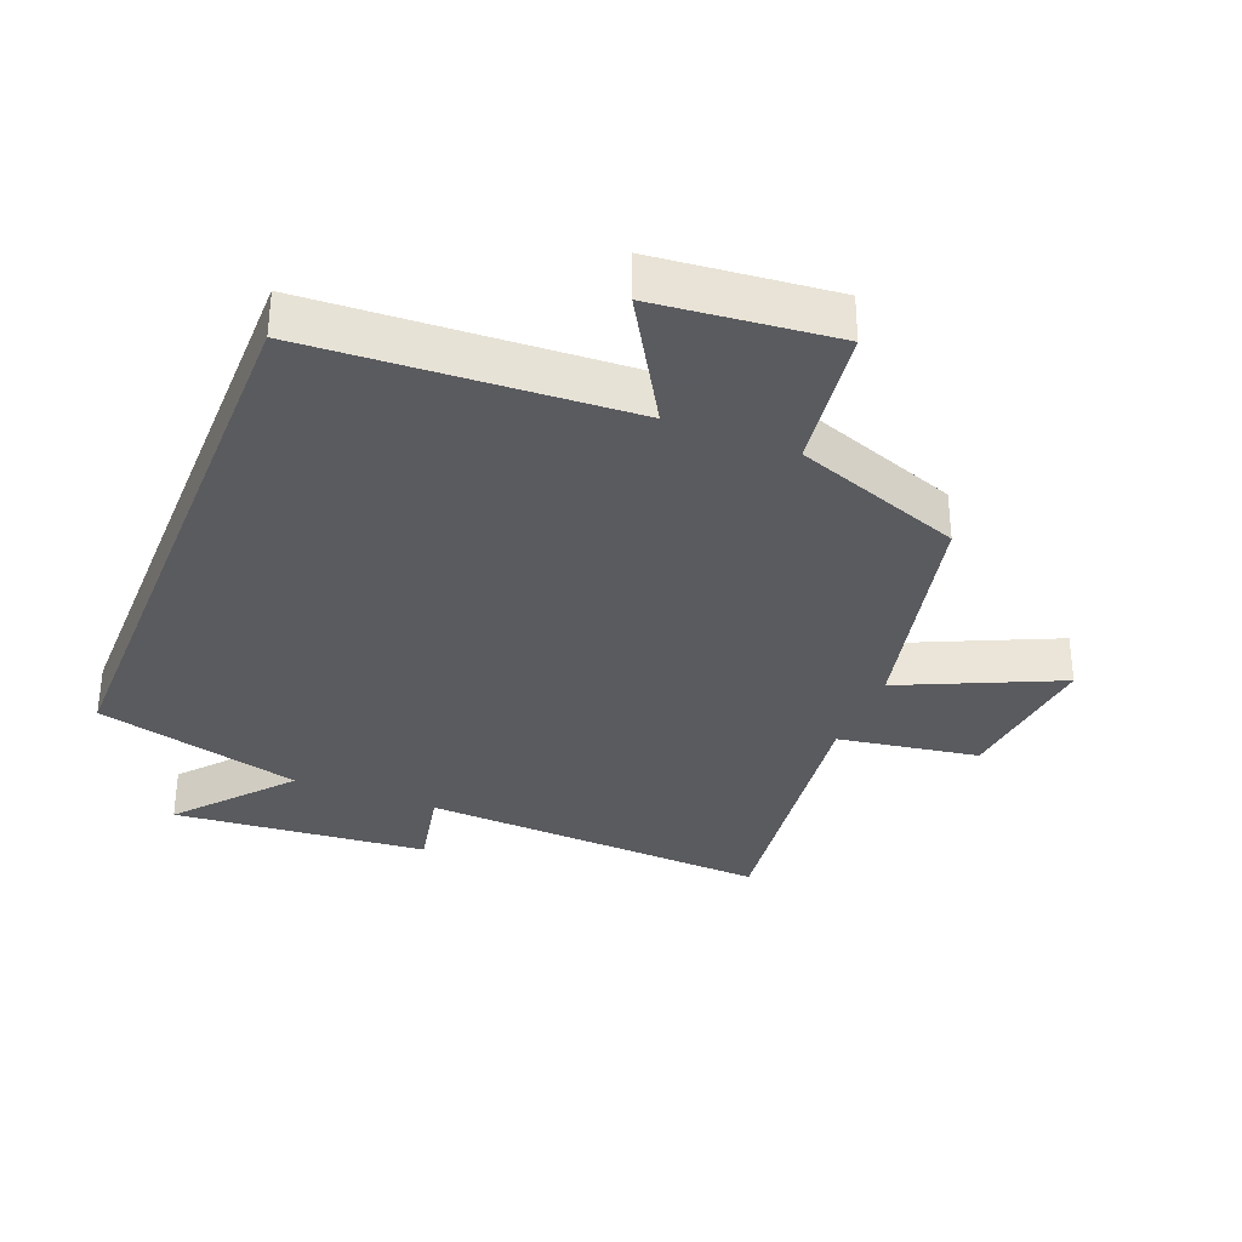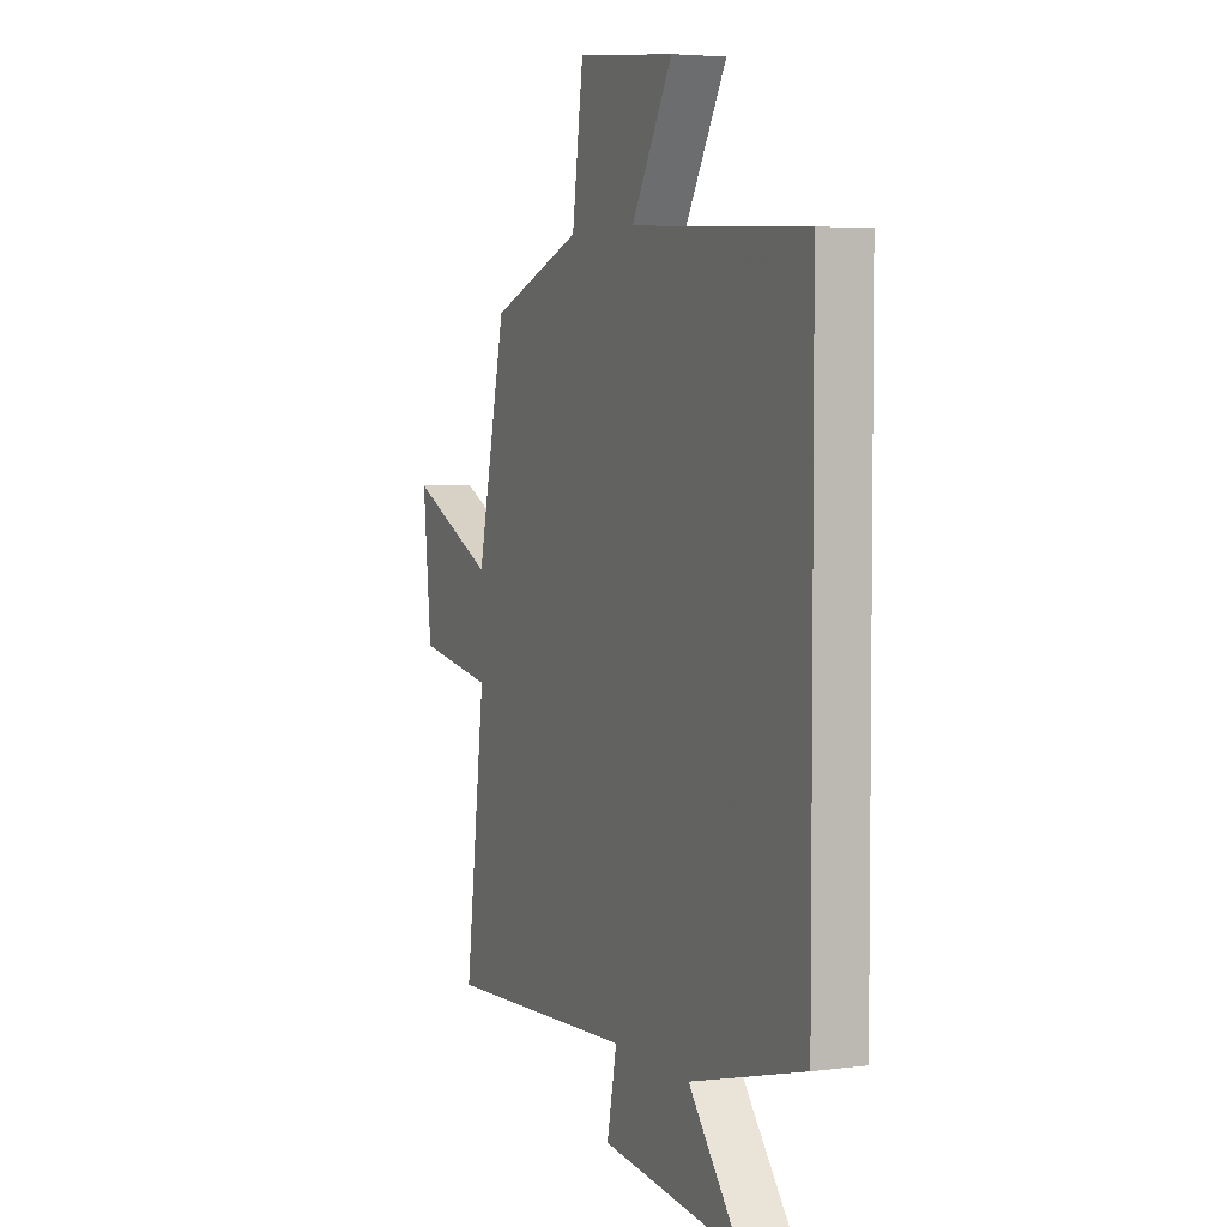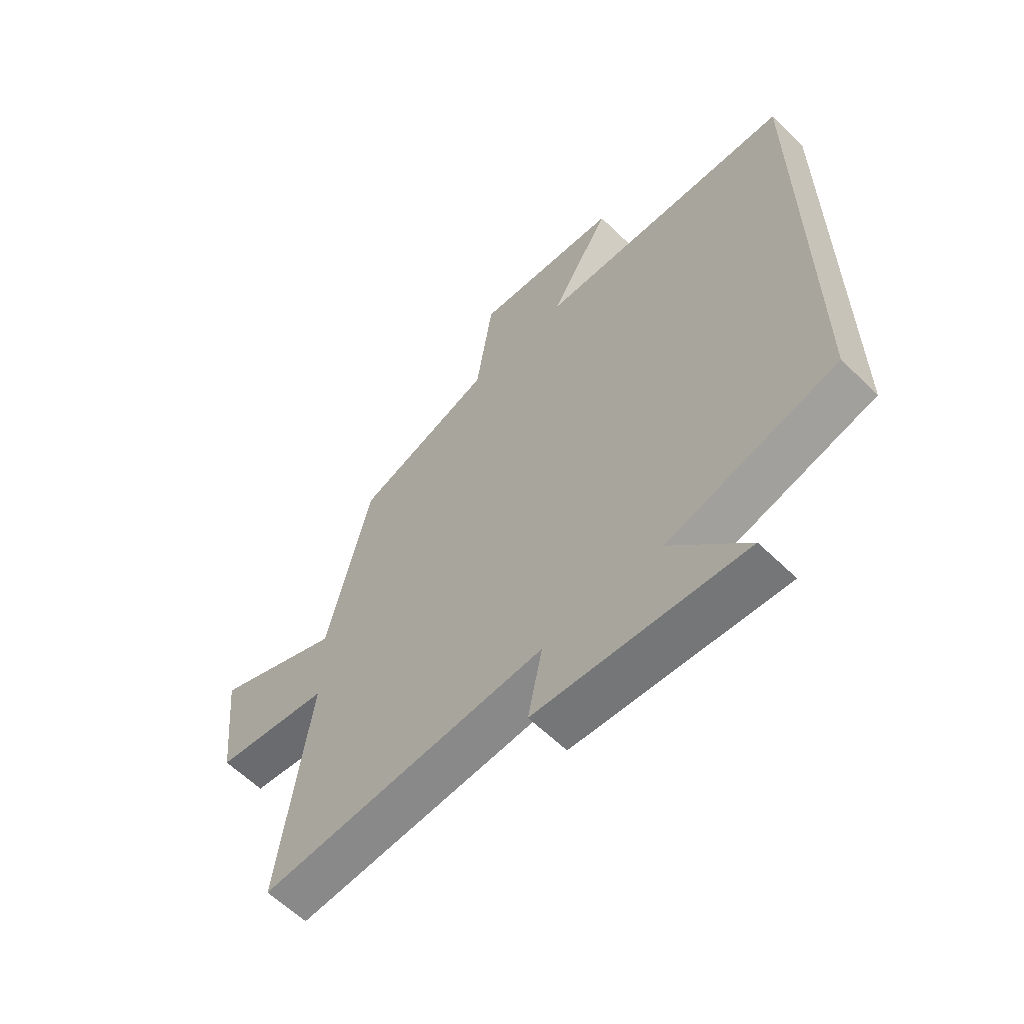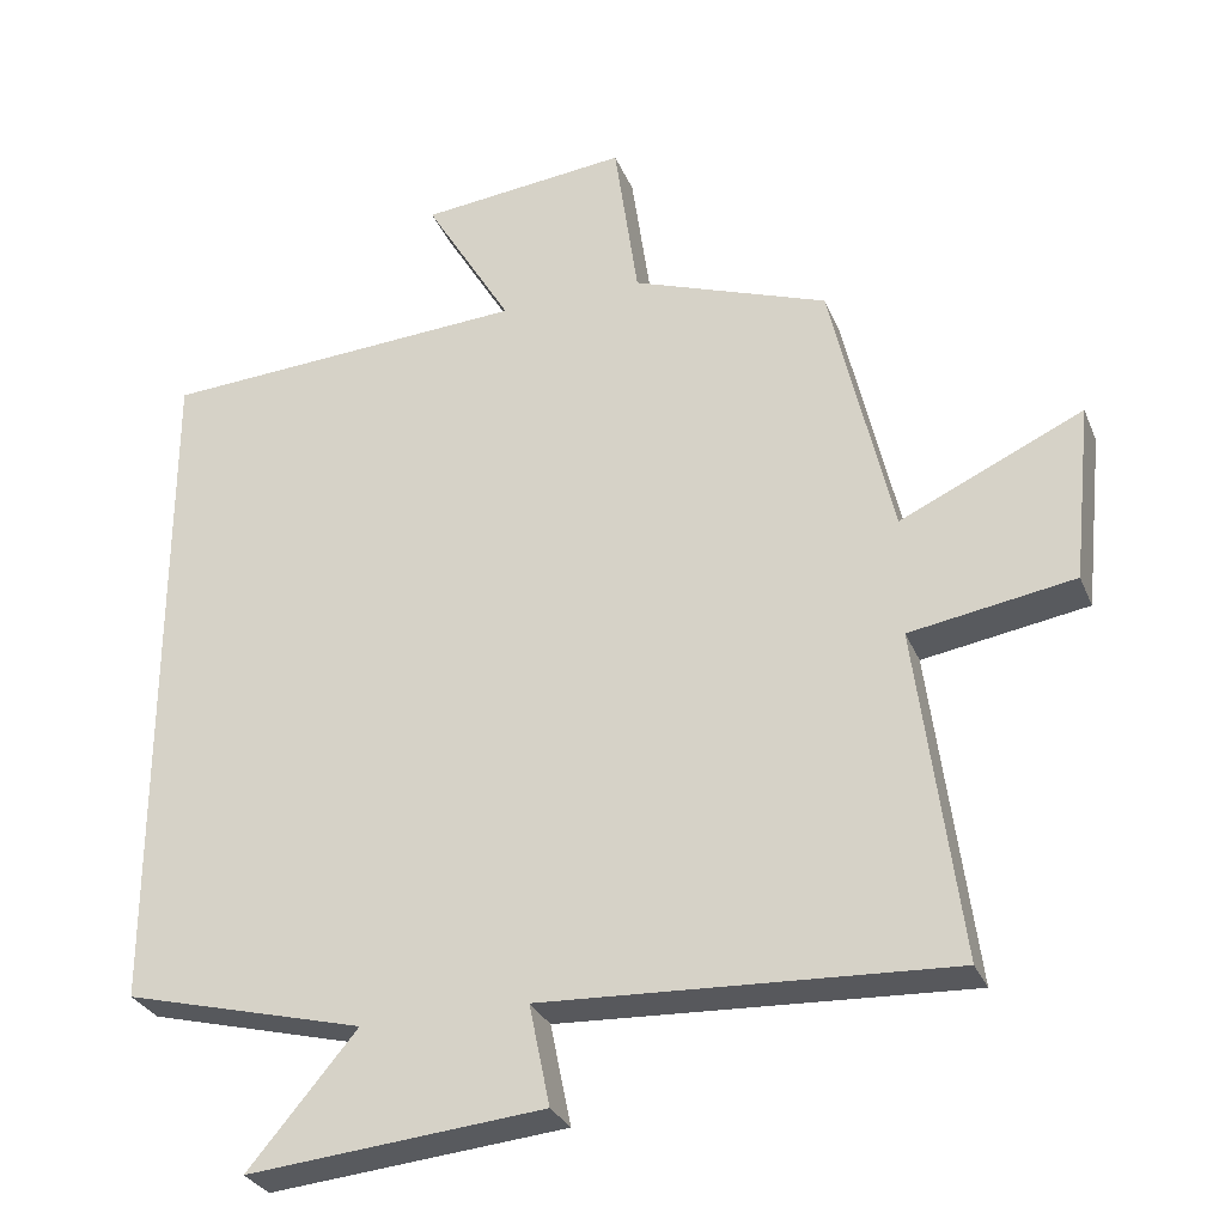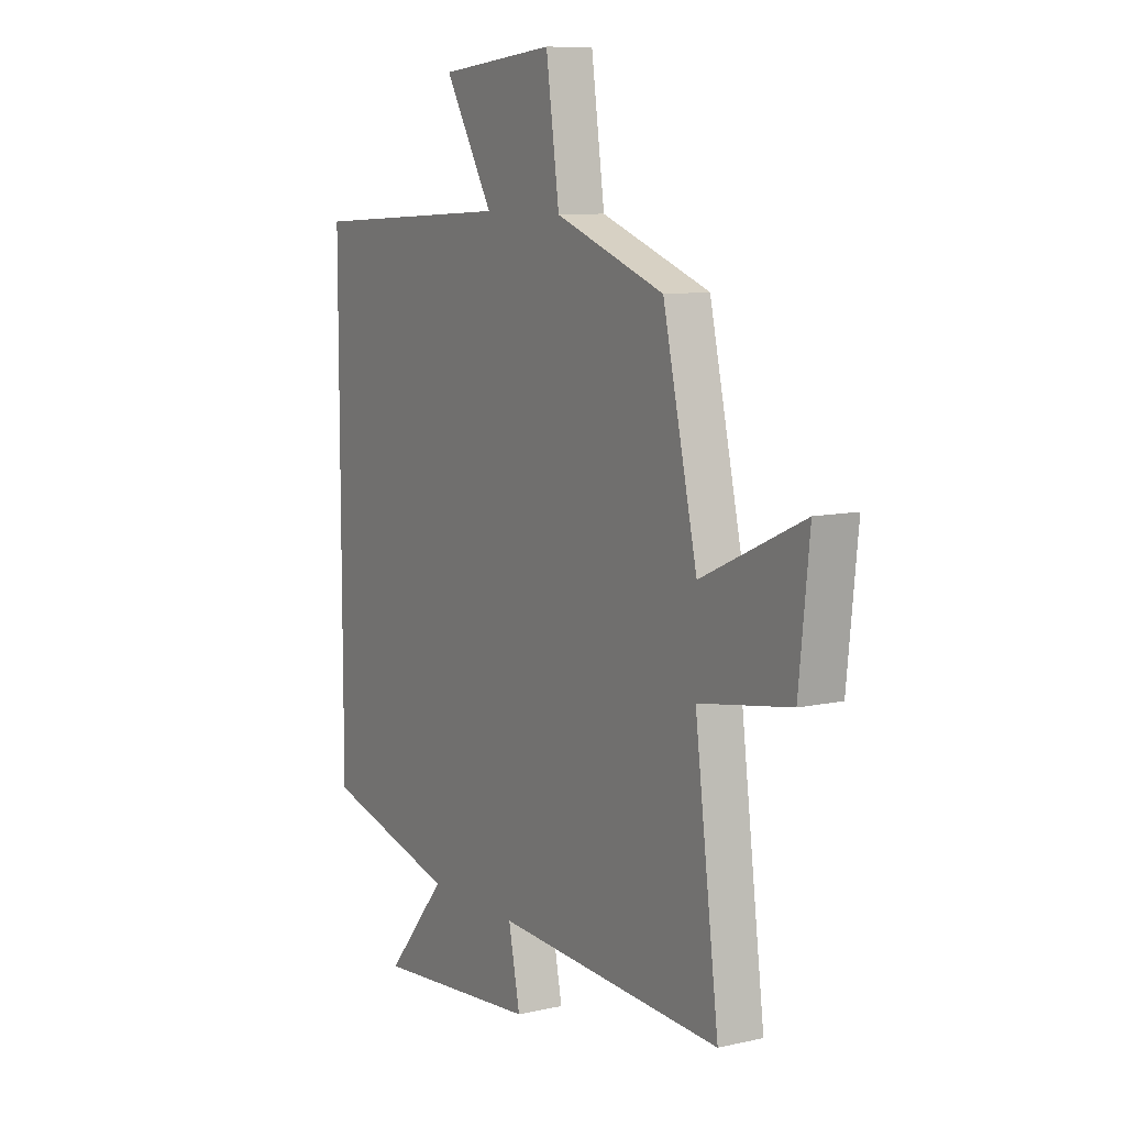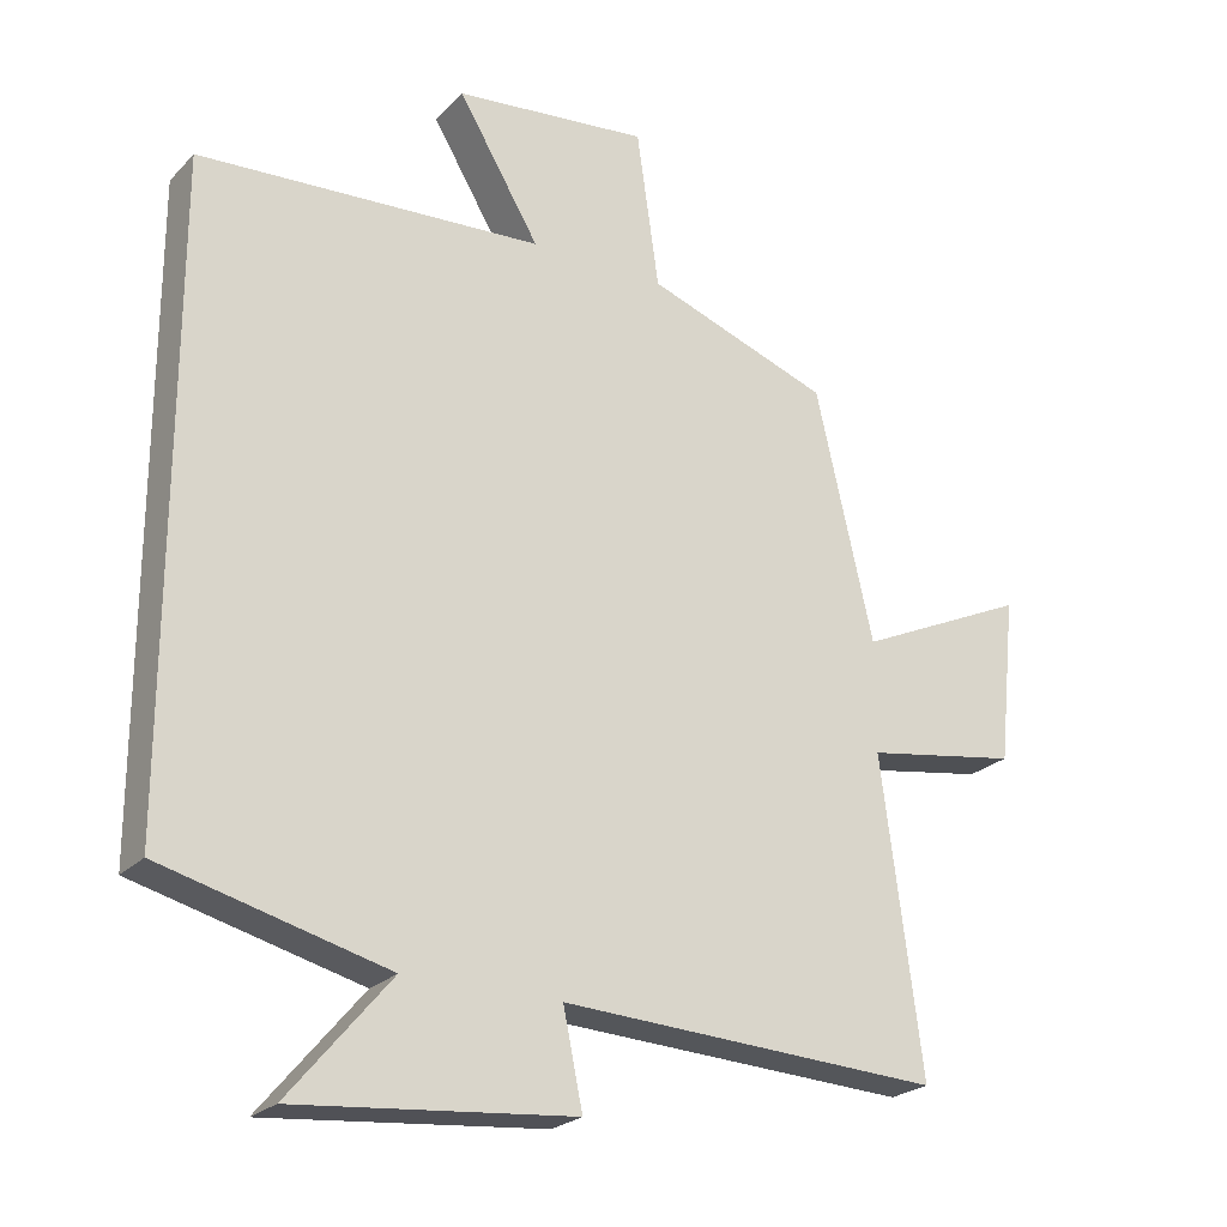
<metadata>
{"format":"obj","ext":"obj","renderer":"f3d","projection":"perspective","resolution":1024,"background":"white","views":[{"elev":-33.5,"azim":-21.9,"up":"+Y"},{"elev":4.2,"azim":-113.0,"up":"+Z"},{"elev":-61.0,"azim":-134.7,"up":"+Z"},{"elev":-29.6,"azim":19.7,"up":"+Z"},{"elev":9.3,"azim":59.2,"up":"+Z"},{"elev":-23.8,"azim":-32.1,"up":"+Z"}]}
</metadata>
<code>
v -0.5 0.07 -0.42
v -0.5 0.07 0.472
v -0.022 0.07 0.5
v -0.135 0.07 0.69
v 0.135 0.07 0.718
v 0.166 0.07 0.5
v 0.42 0.07 0.409
v 0.5 0.07 0.061
v 0.737 0.07 0.17
v 0.713 0.07 -0.06
v 0.5 0.07 -0.095
v 0.556 0.07 -0.526
v 0.028 0.07 -0.5
v 0.055 0.07 -0.631
v -0.329 0.07 -0.667
v -0.188 0.07 -0.5
v -0.5 0 -0.42
v -0.5 0 0.472
v -0.022 0 0.5
v -0.135 0 0.69
v 0.135 0 0.718
v 0.166 0 0.5
v 0.42 0 0.409
v 0.5 0 0.061
v 0.737 0 0.17
v 0.713 0 -0.06
v 0.5 0 -0.095
v 0.556 0 -0.526
v 0.028 0 -0.5
v 0.055 0 -0.631
v -0.329 0 -0.667
v -0.188 0 -0.5
f 13 14 15 16
f 13 16 1 2
f 11 12 13 2
f 8 9 10 11
f 6 7 8 11
f 6 11 2 3
f 3 4 5 6
f 32 31 30 29
f 18 17 32 29
f 18 29 28 27
f 27 26 25 24
f 27 24 23 22
f 19 18 27 22
f 22 21 20 19
f 1 17 18 2
f 2 18 19 3
f 3 19 20 4
f 4 20 21 5
f 5 21 22 6
f 6 22 23 7
f 7 23 24 8
f 8 24 25 9
f 9 25 26 10
f 10 26 27 11
f 11 27 28 12
f 12 28 29 13
f 13 29 30 14
f 14 30 31 15
f 15 31 32 16
f 16 32 17 1

</code>
